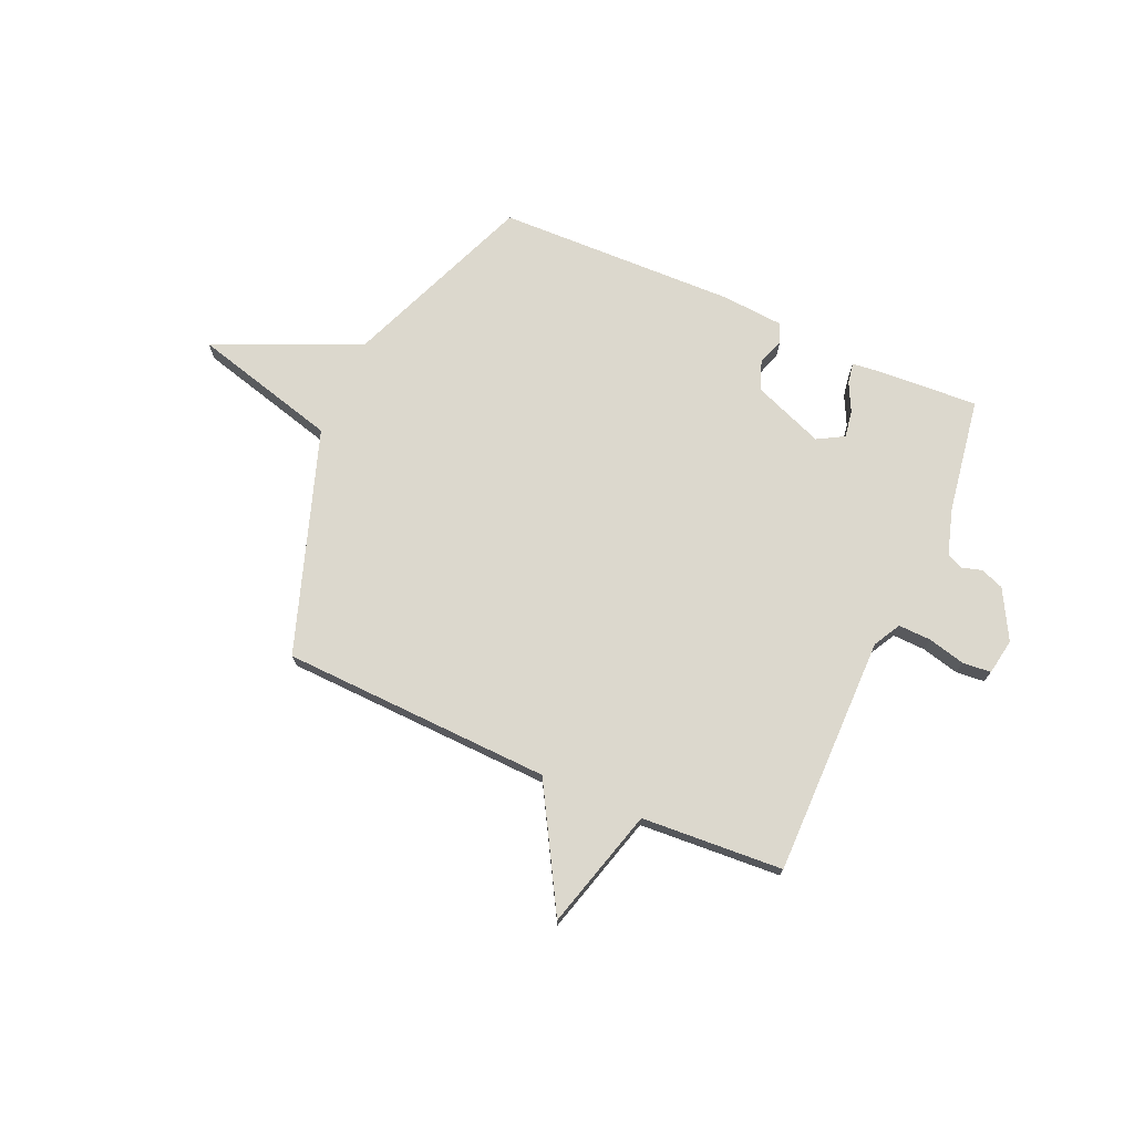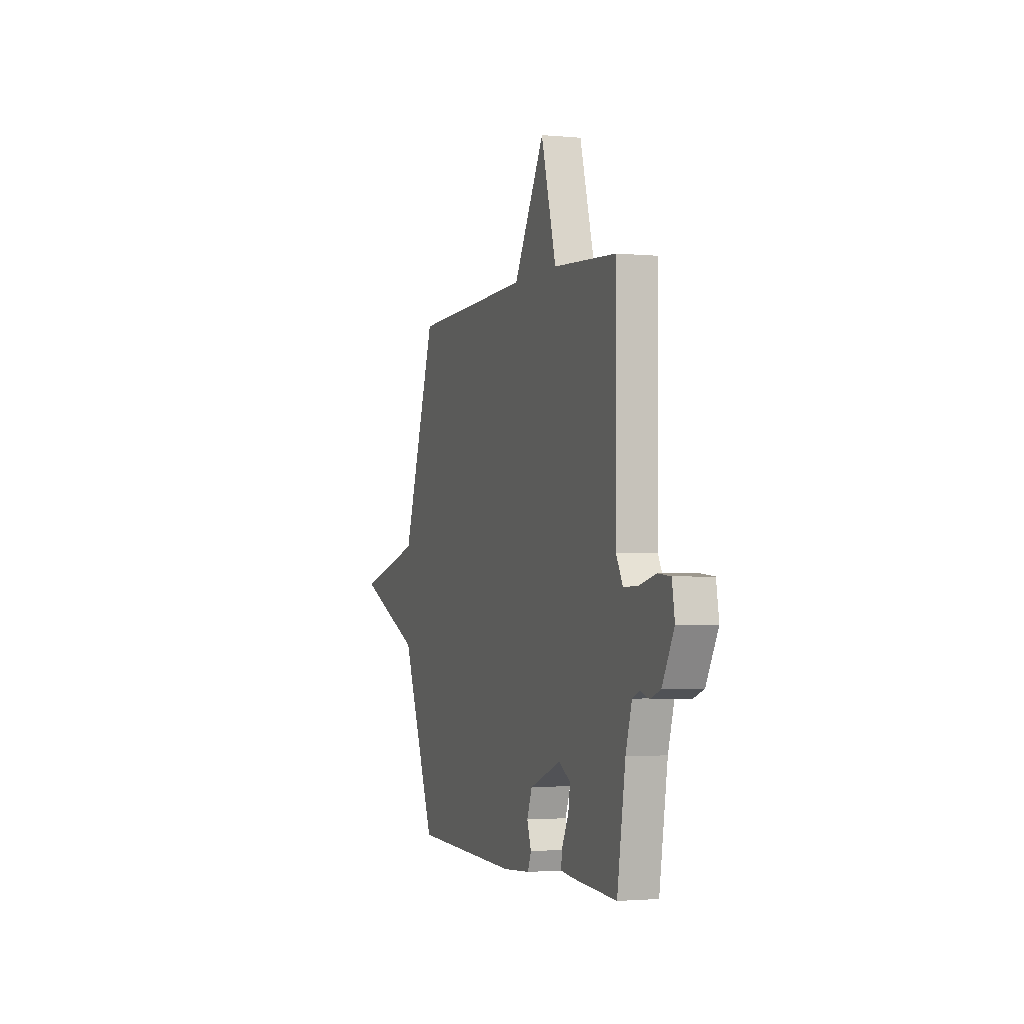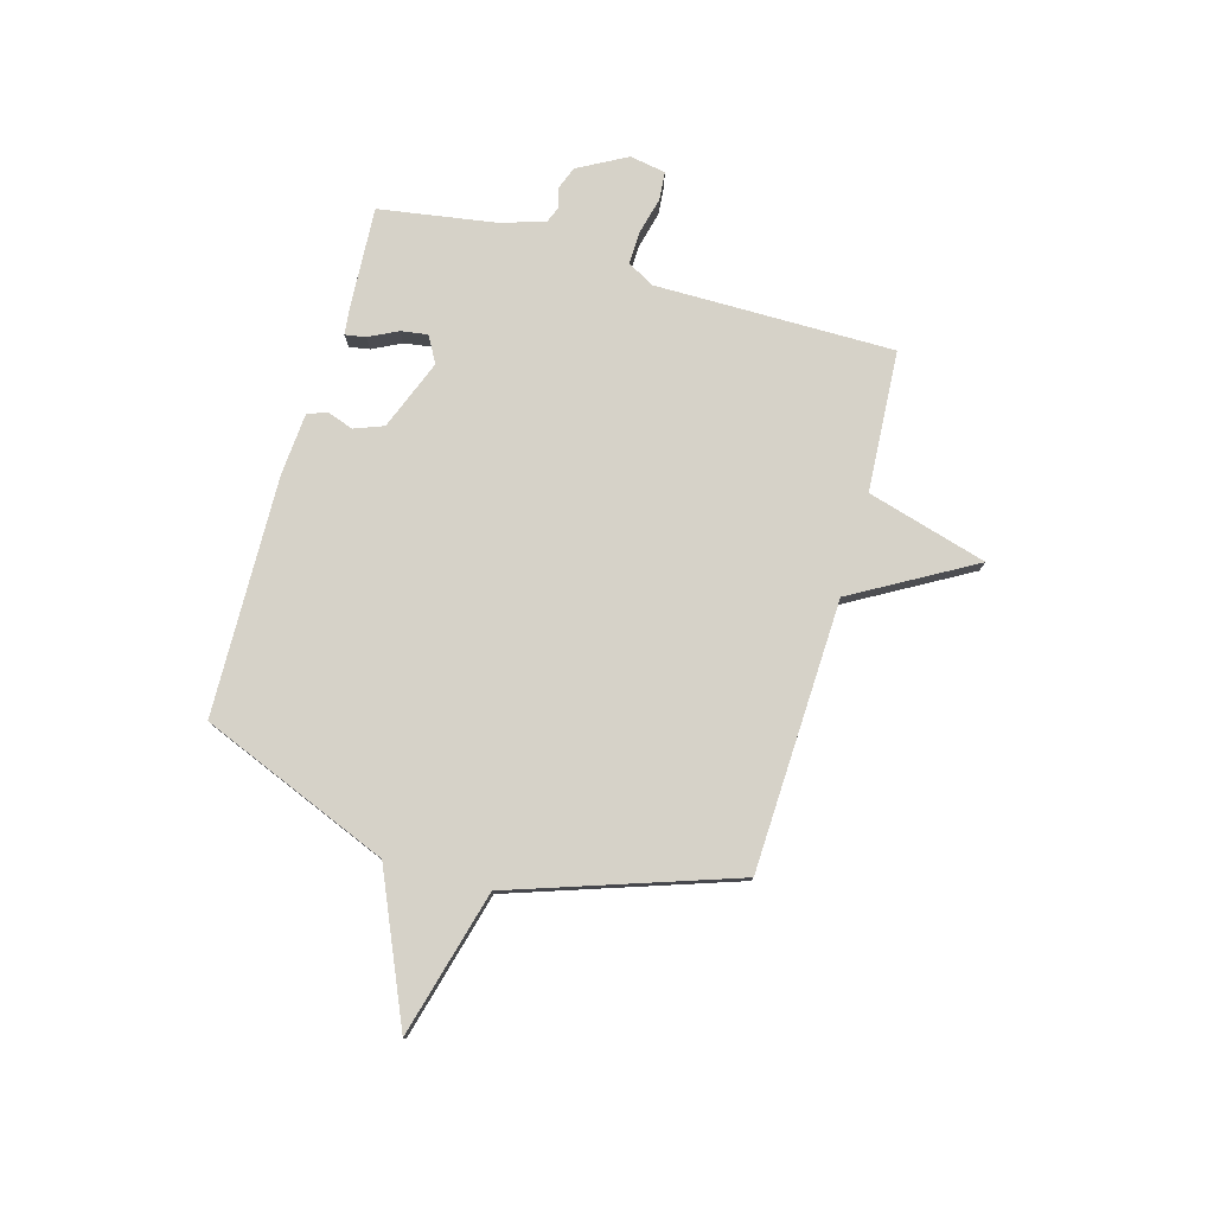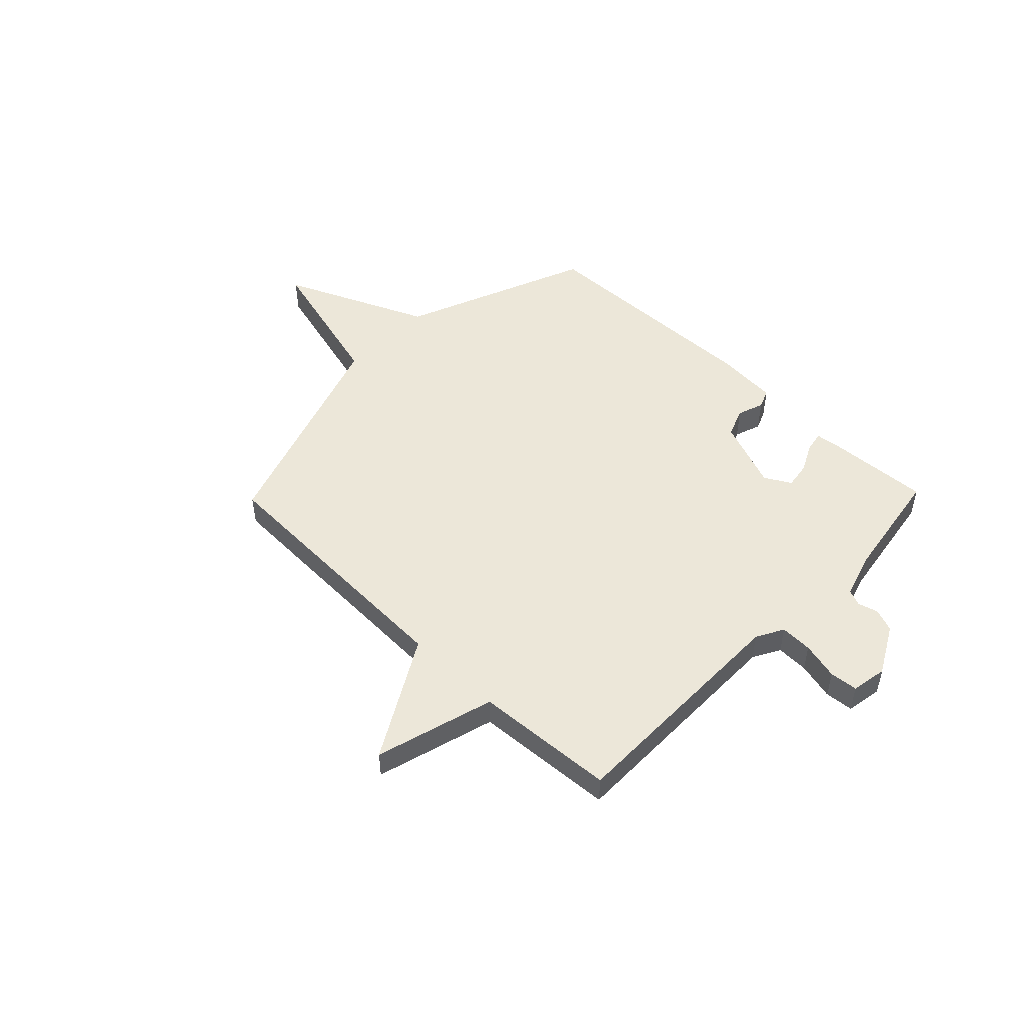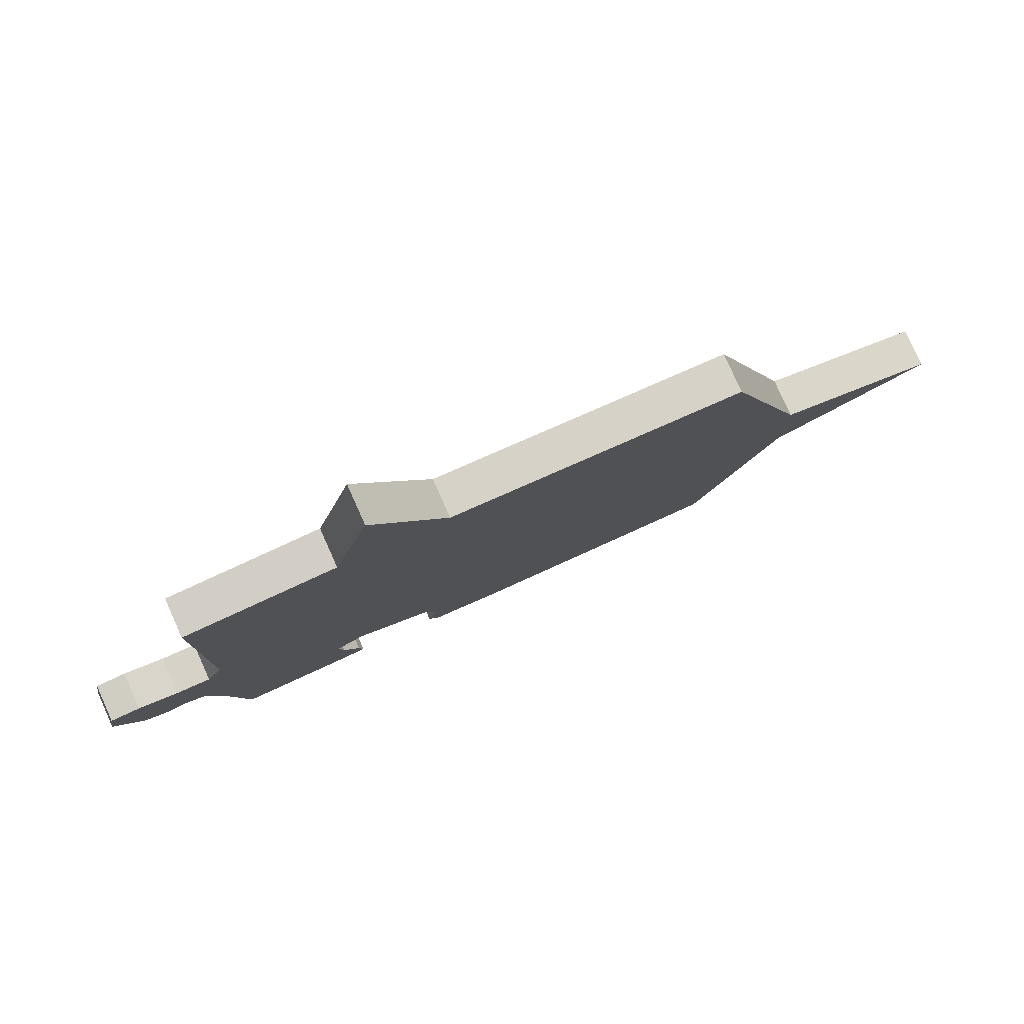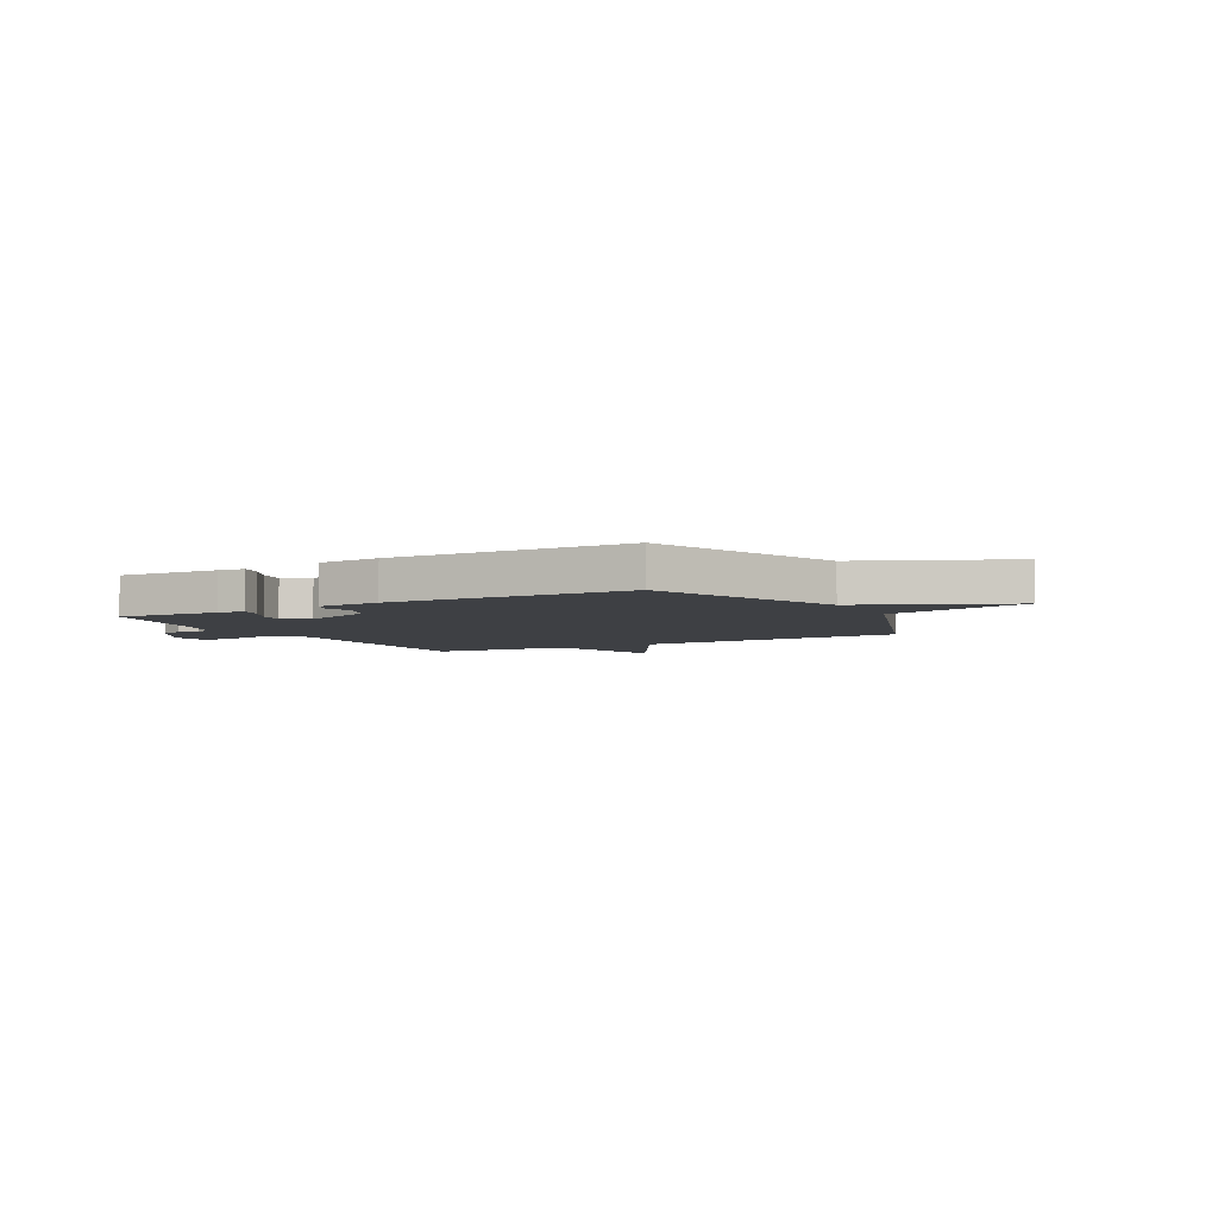
<metadata>
{"format":"obj","ext":"obj","renderer":"f3d","projection":"perspective","resolution":1024,"background":"white","views":[{"elev":72.6,"azim":23.8,"up":"+Y"},{"elev":-2.1,"azim":71.1,"up":"+Z"},{"elev":78.1,"azim":-74.0,"up":"+Y"},{"elev":49.9,"azim":44.1,"up":"+Y"},{"elev":79.5,"azim":155.9,"up":"+Z"},{"elev":-4.9,"azim":-151.4,"up":"+Y"}]}
</metadata>
<code>
v 0.5 0.07 -0.5
v 0.302 0.07 -0.488
v 0.25 0.07 -0.482
v 0.257 0.07 -0.442
v 0.285 0.07 -0.386
v 0.293 0.07 -0.334
v 0.242 0.07 -0.305
v 0.105 0.07 -0.358
v 0.083 0.07 -0.415
v 0.101 0.07 -0.467
v 0.086 0.07 -0.504
v -0.035 0.07 -0.513
v -0.5 0.07 -0.5
v -0.648 0.07 -0.132
v -0.931 0.07 -0.007
v -0.648 0.07 0.068
v -0.5 0.07 0.5
v 0.025 0.07 0.518
v 0.159 0.07 0.752
v 0.225 0.07 0.518
v 0.5 0.07 0.5
v 0.498 0.07 0.035
v 0.527 0.07 -0.018
v 0.59 0.07 -0.016
v 0.663 0.07 0.002
v 0.718 0.07 -0.003
v 0.73 0.07 -0.073
v 0.678 0.07 -0.168
v 0.633 0.07 -0.185
v 0.595 0.07 -0.174
v 0.563 0.07 -0.187
v 0.536 0.07 -0.276
v 0.5 0 -0.5
v 0.302 0 -0.488
v 0.25 0 -0.482
v 0.257 0 -0.442
v 0.285 0 -0.386
v 0.293 0 -0.334
v 0.242 0 -0.305
v 0.105 0 -0.358
v 0.083 0 -0.415
v 0.101 0 -0.467
v 0.086 0 -0.504
v -0.035 0 -0.513
v -0.5 0 -0.5
v -0.648 0 -0.132
v -0.931 0 -0.007
v -0.648 0 0.068
v -0.5 0 0.5
v 0.025 0 0.518
v 0.159 0 0.752
v 0.225 0 0.518
v 0.5 0 0.5
v 0.498 0 0.035
v 0.527 0 -0.018
v 0.59 0 -0.016
v 0.663 0 0.002
v 0.718 0 -0.003
v 0.73 0 -0.073
v 0.678 0 -0.168
v 0.633 0 -0.185
v 0.595 0 -0.174
v 0.563 0 -0.187
v 0.536 0 -0.276
f 28 29 30
f 27 28 30
f 26 27 30
f 25 26 30
f 24 25 30
f 23 24 30 31
f 22 23 31 32
f 20 21 22
f 18 19 20
f 20 22 32
f 18 20 32
f 17 18 32
f 16 17 32
f 14 15 16 32
f 12 13 14
f 11 12 14
f 10 11 14
f 9 10 14
f 8 9 14
f 7 8 14
f 3 4 5
f 2 3 5
f 1 2 5
f 32 1 5
f 32 5 6
f 7 14 32
f 6 7 32
f 62 61 60
f 62 60 59
f 62 59 58
f 62 58 57
f 62 57 56
f 63 62 56 55
f 64 63 55 54
f 54 53 52
f 52 51 50
f 64 54 52
f 64 52 50
f 64 50 49
f 64 49 48
f 64 48 47 46
f 46 45 44
f 46 44 43
f 46 43 42
f 46 42 41
f 46 41 40
f 46 40 39
f 37 36 35
f 37 35 34
f 37 34 33
f 37 33 64
f 38 37 64
f 64 46 39
f 64 39 38
f 1 33 34 2
f 2 34 35 3
f 3 35 36 4
f 4 36 37 5
f 5 37 38 6
f 6 38 39 7
f 7 39 40 8
f 8 40 41 9
f 9 41 42 10
f 10 42 43 11
f 11 43 44 12
f 12 44 45 13
f 13 45 46 14
f 14 46 47 15
f 15 47 48 16
f 16 48 49 17
f 17 49 50 18
f 18 50 51 19
f 19 51 52 20
f 20 52 53 21
f 21 53 54 22
f 22 54 55 23
f 23 55 56 24
f 24 56 57 25
f 25 57 58 26
f 26 58 59 27
f 27 59 60 28
f 28 60 61 29
f 29 61 62 30
f 30 62 63 31
f 31 63 64 32
f 32 64 33 1

</code>
